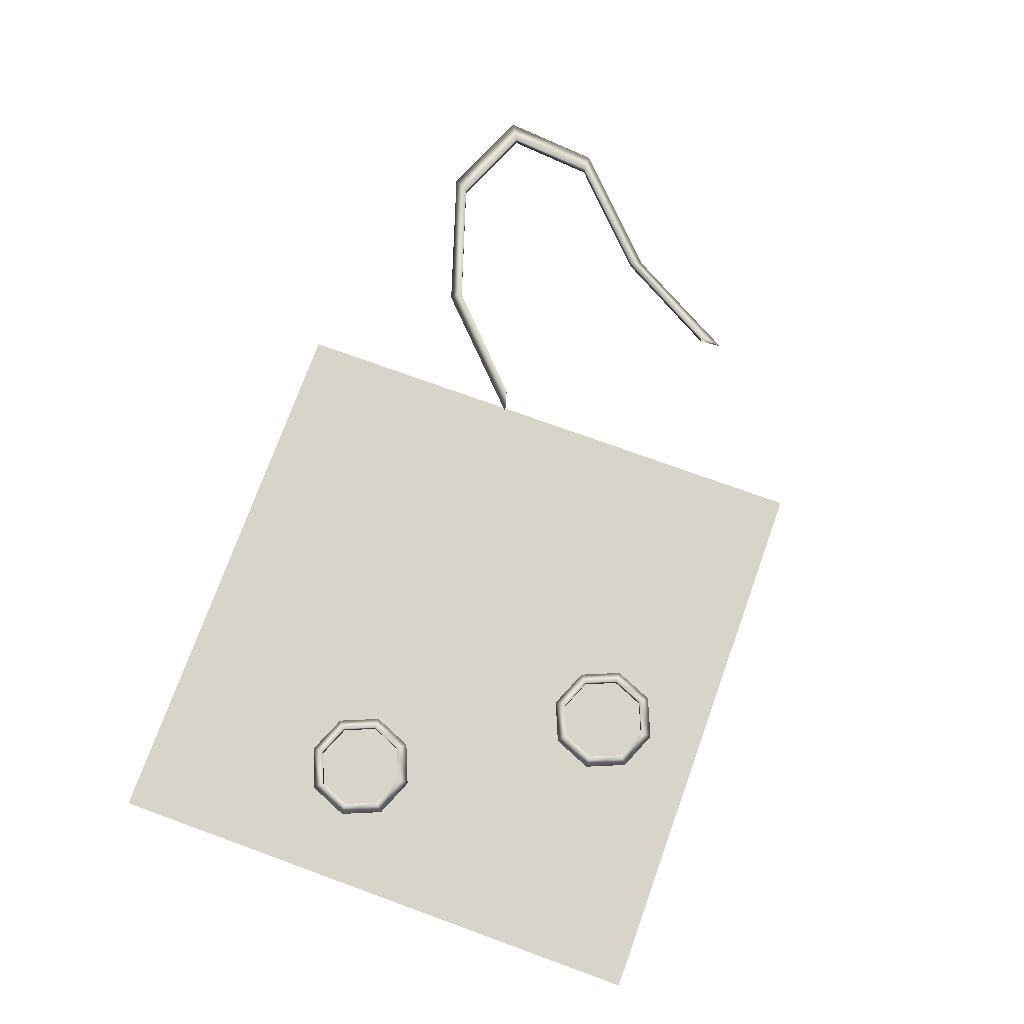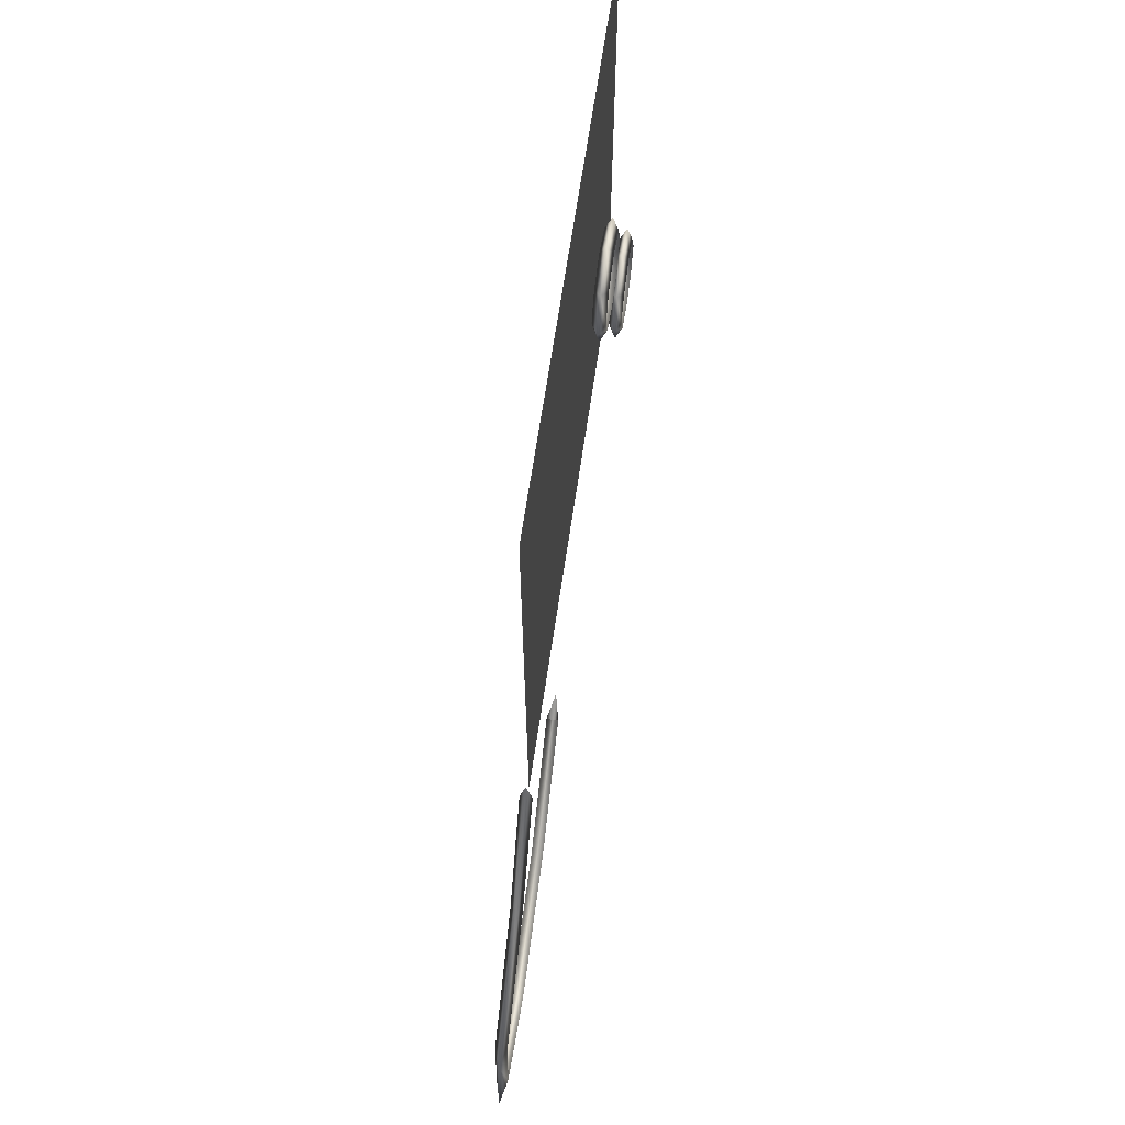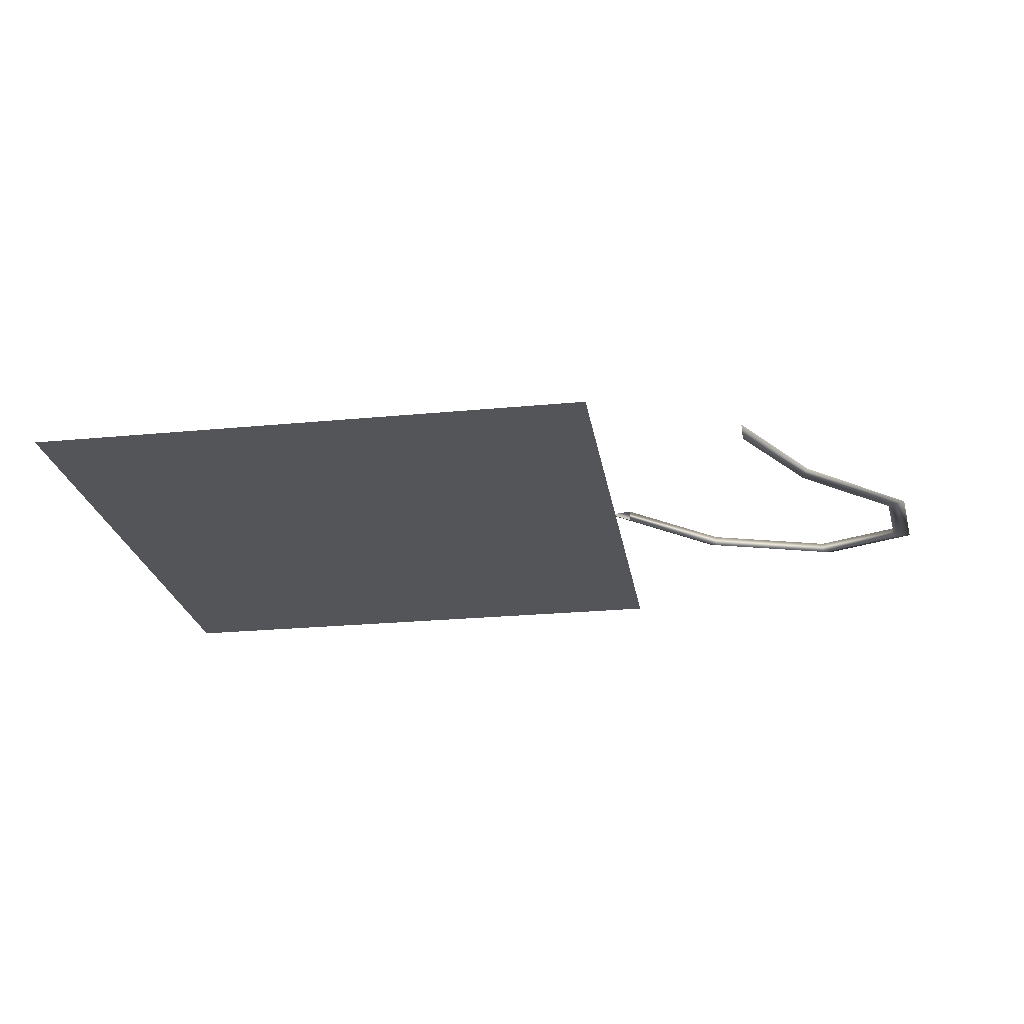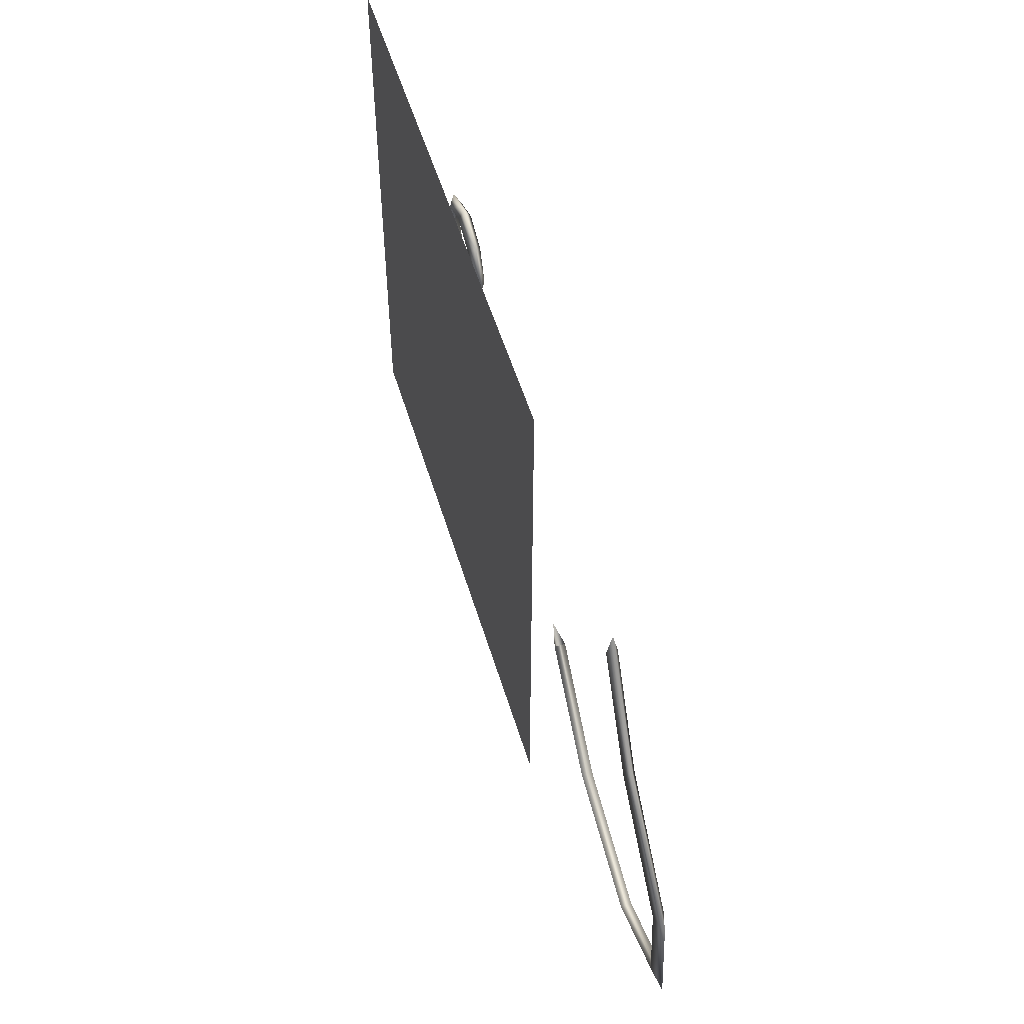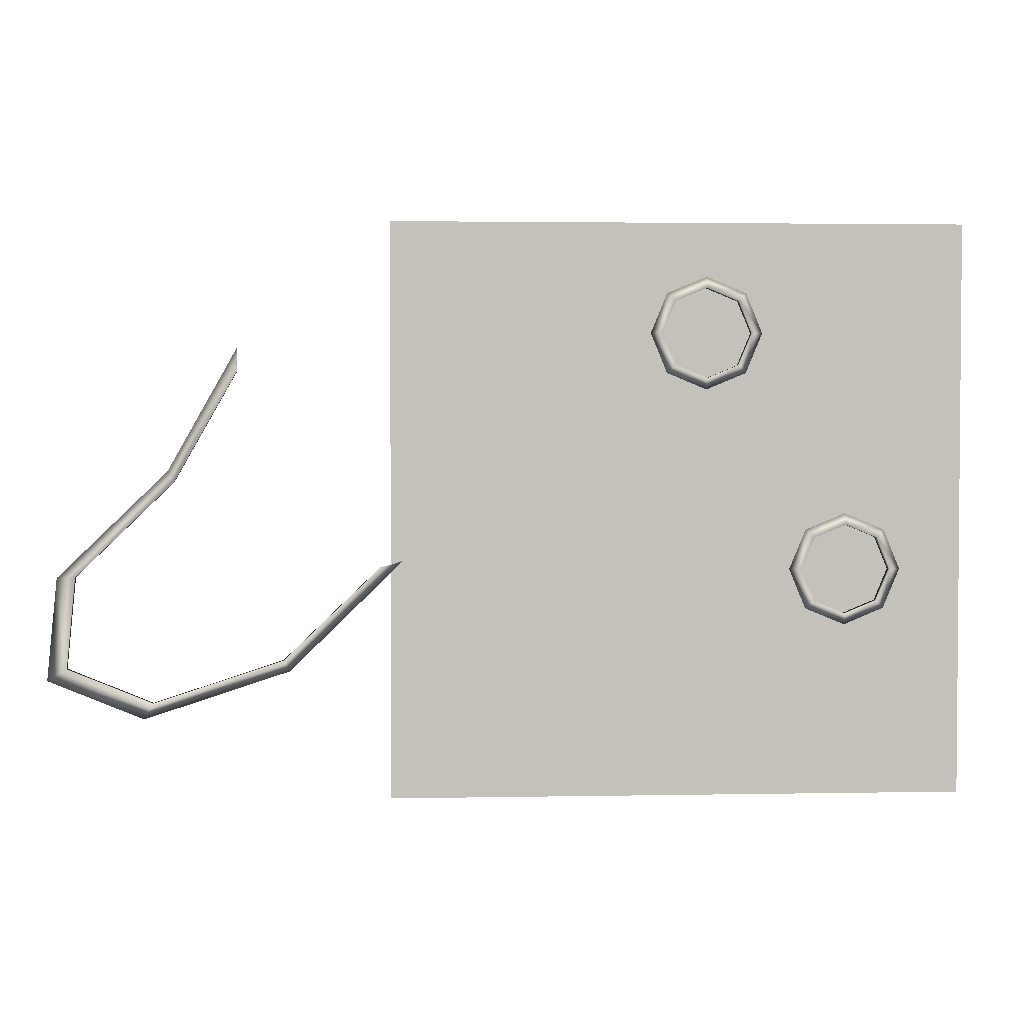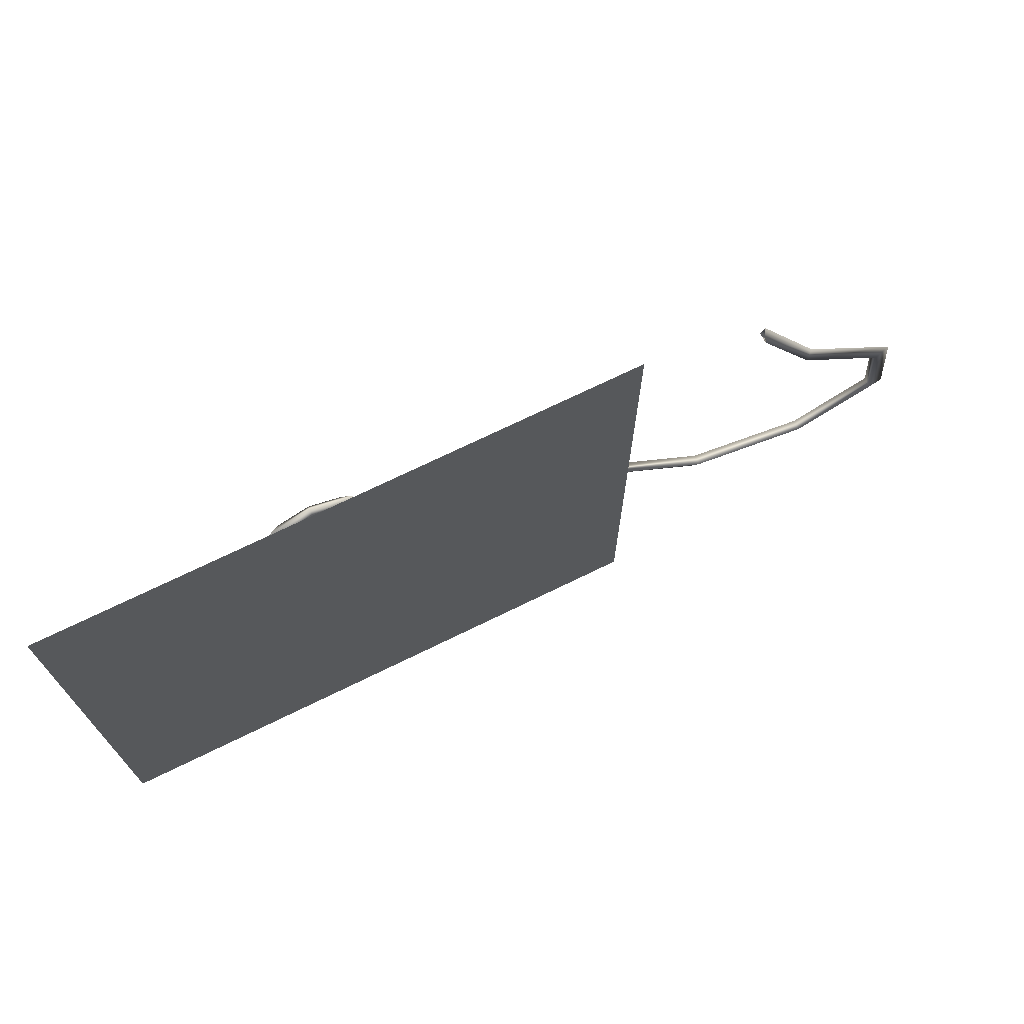
<metadata>
{"format":"obj","ext":"obj","renderer":"f3d","projection":"perspective","resolution":1024,"background":"white","views":[{"elev":74.9,"azim":109.9,"up":"+Z"},{"elev":65.7,"azim":-81.7,"up":"+Y"},{"elev":-24.2,"azim":-170.9,"up":"+Z"},{"elev":53.0,"azim":-106.6,"up":"+Y"},{"elev":2.7,"azim":-3.8,"up":"+Y"},{"elev":71.3,"azim":153.9,"up":"+Y"}]}
</metadata>
<code>
o Plane
v 0.9147 -1.033 0.04226
v -1.085 -1.033 0.04226
v 0.9147 0.9672 0.04226
v -1.085 0.9672 0.04226
f 2 1 3
f 2 3 4
o Torus.002
v -1.605 0.529 0.1328
v -1.606 0.4482 0.1514
v -1.606 0.4482 0.1141
v -1.842 0.1097 0.1328
v -1.82 0.0729 0.1512
v -1.82 0.0729 0.1144
v -2.216 -0.2512 0.1328
v -2.154 -0.2492 0.1512
v -2.154 -0.2492 0.1144
v -2.251 -0.601 0.1328
v -2.185 -0.5614 0.1512
v -2.185 -0.5614 0.1144
v -1.926 -0.7349 0.1328
v -1.895 -0.6808 0.1512
v -1.895 -0.6808 0.1144
v -1.431 -0.5743 0.1328
v -1.453 -0.5376 0.1512
v -1.453 -0.5376 0.1144
v -1.045 -0.198 0.1328
v -1.122 -0.2205 0.1514
v -1.122 -0.2205 0.1141
f 5 8 9
f 5 9 6
f 6 9 10
f 6 10 7
f 8 5 7
f 8 7 10
f 8 11 12
f 8 12 9
f 9 12 13
f 9 13 10
f 10 13 11
f 10 11 8
f 11 14 15
f 11 15 12
f 12 15 16
f 12 16 13
f 13 16 14
f 13 14 11
f 14 17 18
f 14 18 15
f 15 18 19
f 15 19 16
f 16 19 17
f 16 17 14
f 17 20 21
f 17 21 18
f 18 21 22
f 18 22 19
f 19 22 20
f 19 20 17
f 20 23 24
f 20 24 21
f 21 24 25
f 21 25 22
f 22 25 23
f 22 23 20
o Torus.001
v 0.6783 -0.2323 0.1328
v 0.6405 -0.2323 0.1546
v 0.6405 -0.2323 0.111
v 0.6218 -0.09583 0.1328
v 0.5951 -0.1225 0.1546
v 0.5951 -0.1225 0.111
v 0.4853 -0.03929 0.1328
v 0.4853 -0.07706 0.1546
v 0.4853 -0.07706 0.111
v 0.3488 -0.09583 0.1328
v 0.3755 -0.1225 0.1546
v 0.3755 -0.1225 0.111
v 0.2922 -0.2323 0.1328
v 0.33 -0.2323 0.1546
v 0.33 -0.2323 0.111
v 0.3488 -0.3688 0.1328
v 0.3755 -0.3421 0.1546
v 0.3755 -0.3421 0.111
v 0.4853 -0.4254 0.1328
v 0.4853 -0.3876 0.1546
v 0.4853 -0.3876 0.111
v 0.6218 -0.3688 0.1328
v 0.5951 -0.3421 0.1546
v 0.5951 -0.3421 0.111
f 26 29 30
f 26 30 27
f 27 30 31
f 27 31 28
f 26 28 31
f 26 31 29
f 29 32 33
f 29 33 30
f 30 33 34
f 30 34 31
f 31 34 32
f 31 32 29
f 32 35 36
f 32 36 33
f 33 36 37
f 33 37 34
f 34 37 35
f 34 35 32
f 35 38 39
f 35 39 36
f 36 39 40
f 36 40 37
f 37 40 38
f 37 38 35
f 38 41 42
f 38 42 39
f 39 42 43
f 39 43 40
f 40 43 41
f 40 41 38
f 41 44 45
f 41 45 42
f 42 45 46
f 42 46 43
f 43 46 44
f 43 44 41
f 44 47 48
f 44 48 45
f 45 48 49
f 45 49 46
f 46 49 47
f 46 47 44
f 47 26 27
f 47 27 48
f 48 27 28
f 48 28 49
f 26 47 49
f 26 49 28
o Torus
v 0.193 0.5821 0.1328
v 0.1553 0.5821 0.1546
v 0.1553 0.5821 0.111
v 0.1365 0.7186 0.1328
v 0.1098 0.6919 0.1546
v 0.1098 0.6919 0.111
v 0 0.7752 0.1328
v 0 0.7374 0.1546
v 0 0.7374 0.111
v -0.1365 0.7186 0.1328
v -0.1098 0.6919 0.1546
v -0.1098 0.6919 0.111
v -0.193 0.5821 0.1328
v -0.1553 0.5821 0.1546
v -0.1553 0.5821 0.111
v -0.1365 0.4456 0.1328
v -0.1098 0.4723 0.1546
v -0.1098 0.4723 0.111
v 0 0.3891 0.1328
v 0 0.4268 0.1546
v 0 0.4268 0.111
v 0.1365 0.4456 0.1328
v 0.1098 0.4723 0.1546
v 0.1098 0.4723 0.111
f 50 53 54
f 50 54 51
f 51 54 55
f 51 55 52
f 50 52 55
f 50 55 53
f 53 56 57
f 53 57 54
f 54 57 58
f 54 58 55
f 55 58 56
f 55 56 53
f 56 59 60
f 56 60 57
f 57 60 61
f 57 61 58
f 58 61 59
f 58 59 56
f 59 62 63
f 59 63 60
f 60 63 64
f 60 64 61
f 61 64 62
f 61 62 59
f 62 65 66
f 62 66 63
f 63 66 67
f 63 67 64
f 64 67 65
f 64 65 62
f 65 68 69
f 65 69 66
f 66 69 70
f 66 70 67
f 67 70 68
f 67 68 65
f 68 71 72
f 68 72 69
f 69 72 73
f 69 73 70
f 70 73 71
f 70 71 68
f 71 50 51
f 71 51 72
f 72 51 52
f 72 52 73
f 50 71 73
f 50 73 52

</code>
